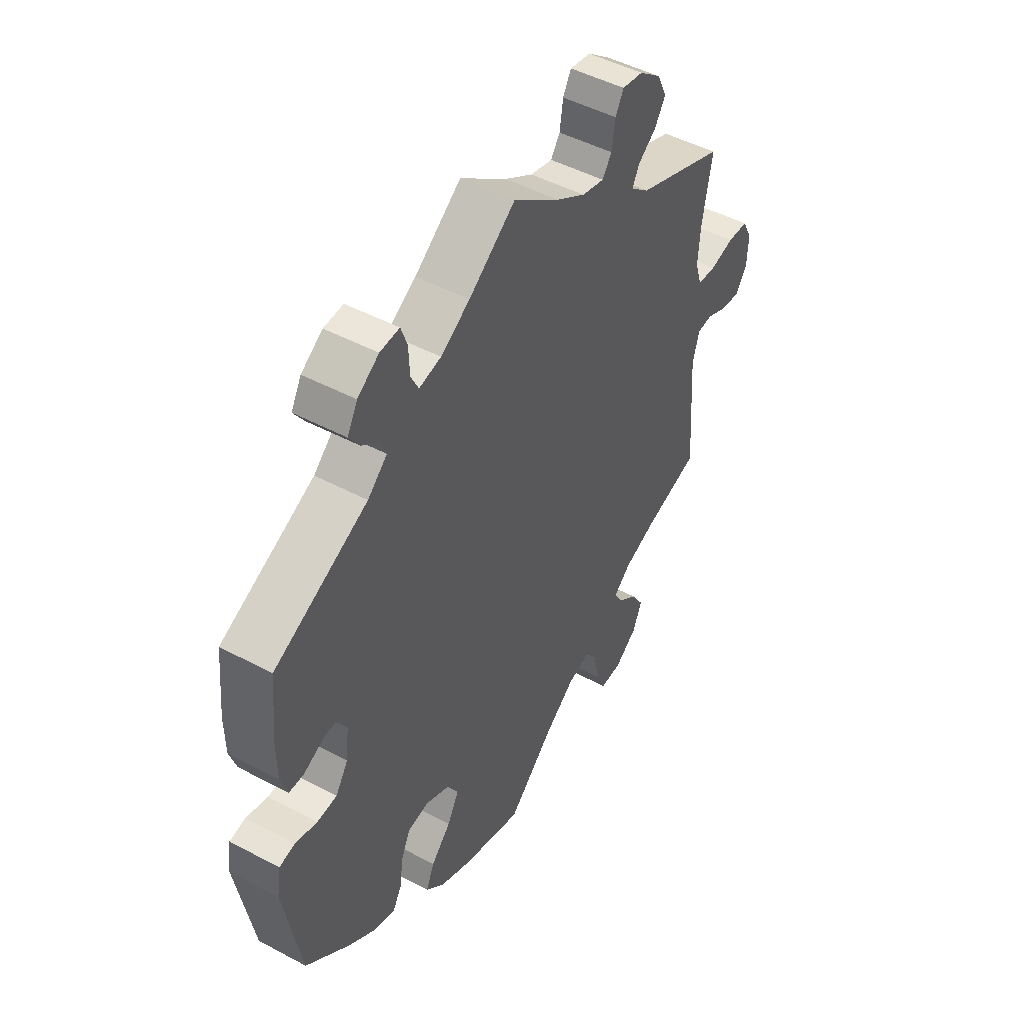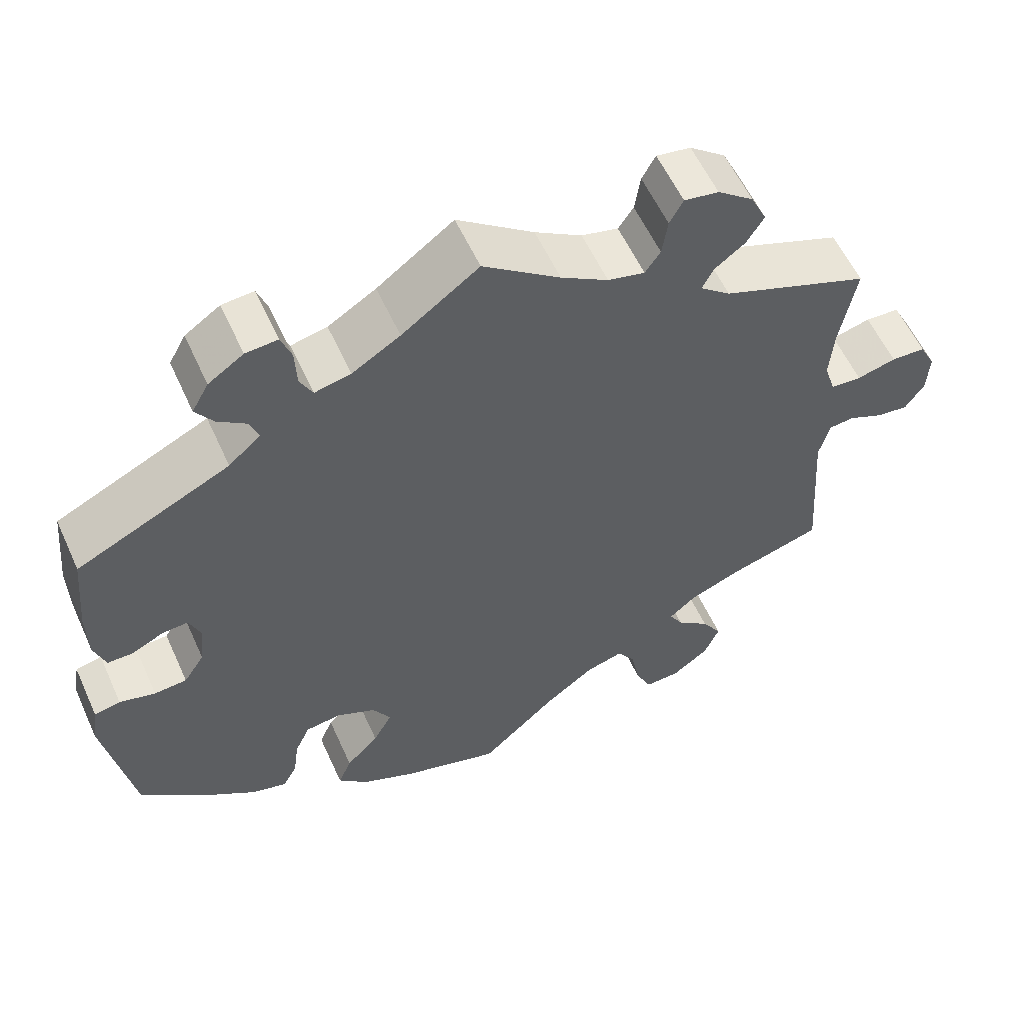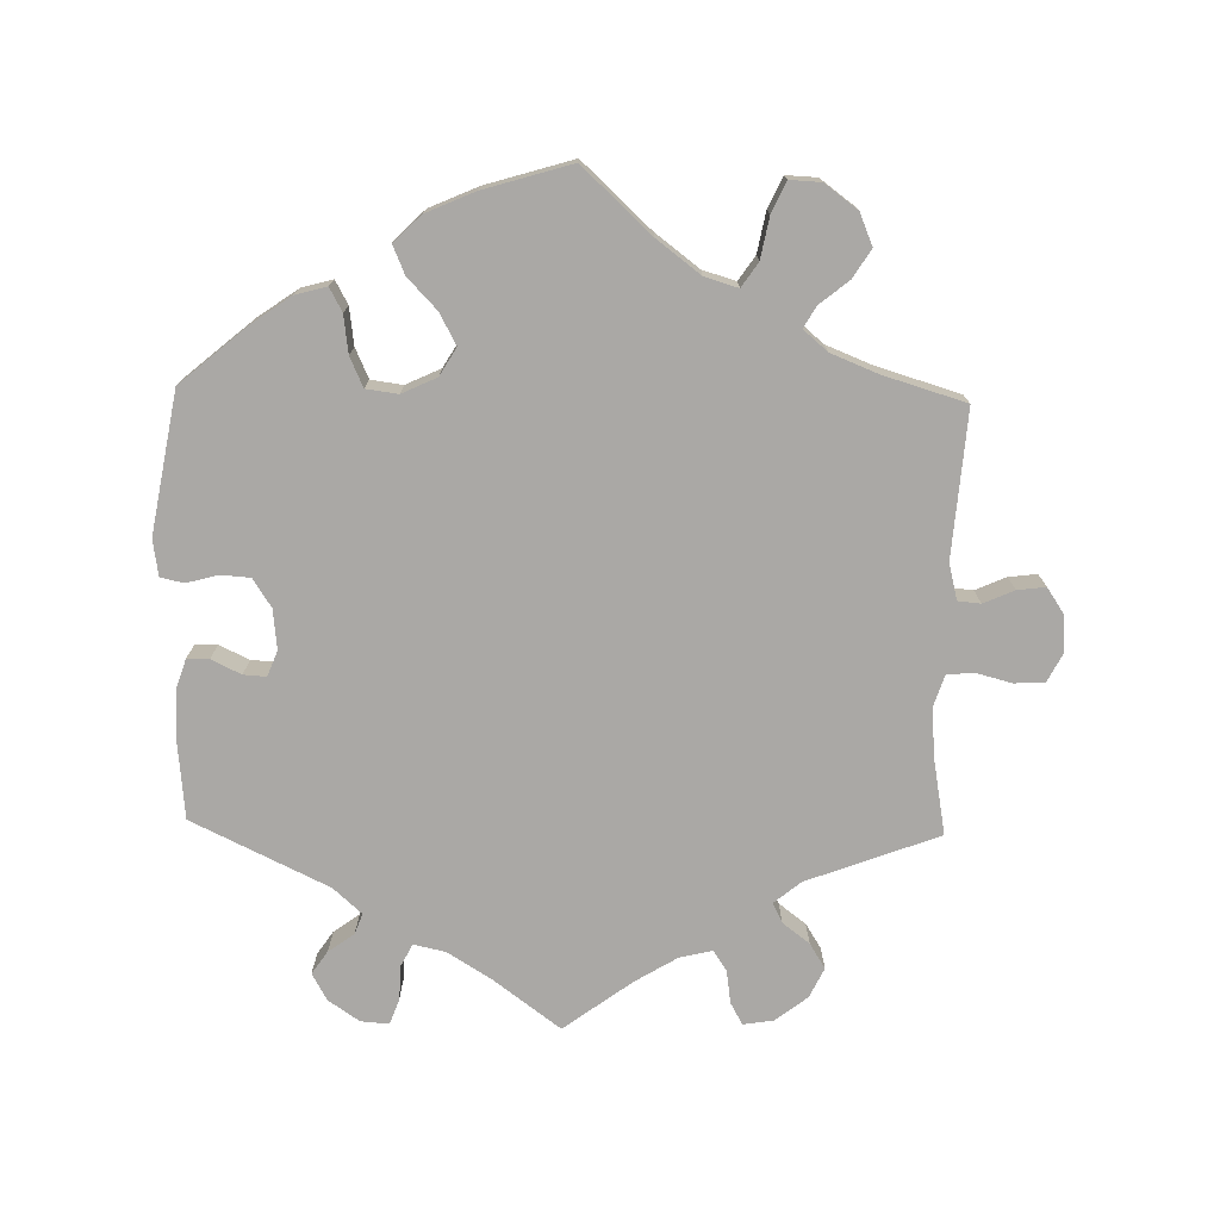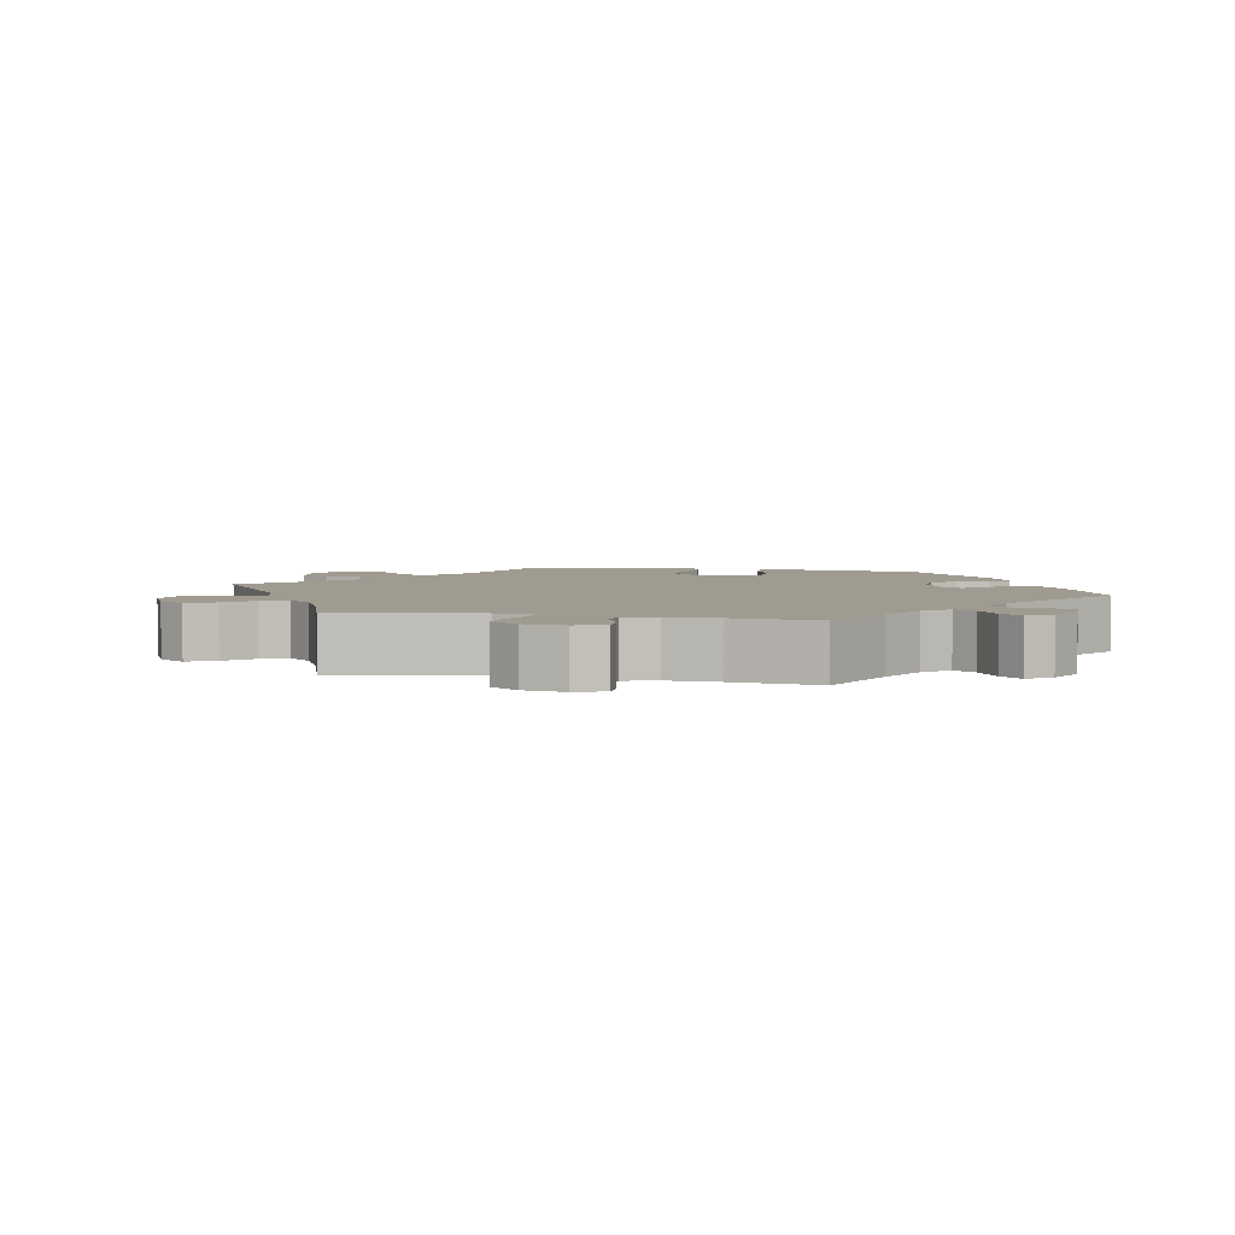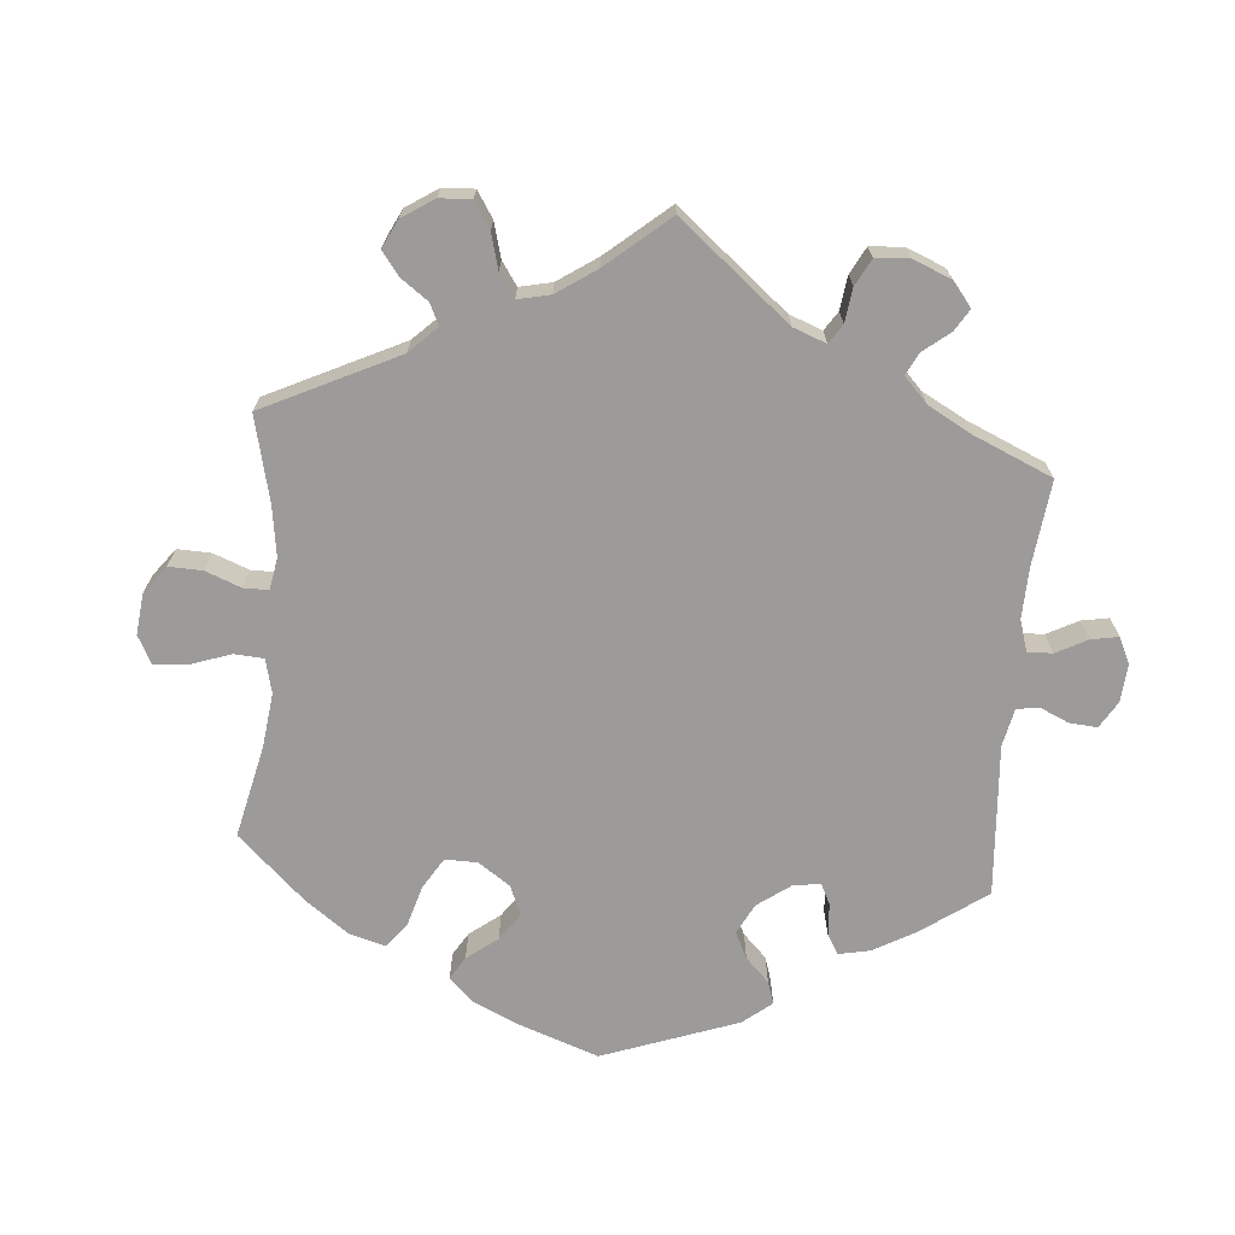
<metadata>
{"format":"obj","ext":"obj","renderer":"f3d","projection":"perspective","resolution":1024,"background":"white","views":[{"elev":47.9,"azim":120.9,"up":"+Z"},{"elev":57.7,"azim":155.7,"up":"+Z"},{"elev":-75.2,"azim":178.7,"up":"+Y"},{"elev":4.1,"azim":-18.0,"up":"+Y"},{"elev":-69.9,"azim":-64.9,"up":"+Y"}]}
</metadata>
<code>
v -0.486 0.07 -0.083
v -0.499 0.07 -0.032
v -0.531 0.07 -0.029
v -0.574 0.07 -0.048
v -0.614 0.07 -0.053
v -0.638 0.07 -0.017
v -0.641 0.07 0.036
v -0.621 0.07 0.075
v -0.578 0.07 0.077
v -0.529 0.07 0.064
v -0.49 0.07 0.067
v -0.476 0.07 0.111
v -0.481 0.07 0.178
v -0.501 0.07 0.288
v -0.316 0.07 0.358
v -0.278 0.07 0.389
v -0.292 0.07 0.417
v -0.33 0.07 0.446
v -0.352 0.07 0.481
v -0.332 0.07 0.523
v -0.287 0.07 0.558
v -0.244 0.07 0.565
v -0.227 0.07 0.534
v -0.22 0.07 0.487
v -0.201 0.07 0.459
v -0.155 0.07 0.47
v -0.096 0.07 0.506
v 0 0.07 0.577
v 0.096 0.07 0.506
v 0.156 0.07 0.469
v 0.201 0.07 0.459
v 0.217 0.07 0.49
v 0.219 0.07 0.539
v 0.232 0.07 0.575
v 0.272 0.07 0.572
v 0.316 0.07 0.542
v 0.337 0.07 0.504
v 0.315 0.07 0.472
v 0.279 0.07 0.446
v 0.268 0.07 0.417
v 0.308 0.07 0.381
v 0.5 0.07 0.289
v 0.511 0.07 0.177
v 0.51 0.07 0.11
v 0.496 0.07 0.068
v 0.465 0.07 0.068
v 0.423 0.07 0.088
v 0.391 0.07 0.09
v 0.377 0.07 0.054
v 0.383 0.07 -0.002
v 0.409 0.07 -0.042
v 0.45 0.07 -0.045
v 0.495 0.07 -0.033
v 0.528 0.07 -0.04
v 0.536 0.07 -0.091
v 0.501 0.07 -0.289
v 0.409 0.07 -0.367
v 0.352 0.07 -0.407
v 0.308 0.07 -0.419
v 0.29 0.07 -0.386
v 0.283 0.07 -0.333
v 0.264 0.07 -0.291
v 0.219 0.07 -0.285
v 0.17 0.07 -0.308
v 0.147 0.07 -0.347
v 0.171 0.07 -0.391
v 0.212 0.07 -0.434
v 0.229 0.07 -0.474
v 0.191 0.07 -0.511
v 0.123 0.07 -0.541
v 0 0.07 -0.578
v -0.097 0.07 -0.488
v -0.158 0.07 -0.442
v -0.205 0.07 -0.428
v -0.228 0.07 -0.462
v -0.239 0.07 -0.52
v -0.259 0.07 -0.563
v -0.303 0.07 -0.561
v -0.349 0.07 -0.527
v -0.368 0.07 -0.482
v -0.343 0.07 -0.442
v -0.302 0.07 -0.409
v -0.285 0.07 -0.379
v -0.319 0.07 -0.35
v -0.384 0.07 -0.324
v -0.501 0.07 -0.289
v -0.486 0 -0.083
v -0.499 0 -0.032
v -0.531 0 -0.029
v -0.574 0 -0.048
v -0.614 0 -0.053
v -0.638 0 -0.017
v -0.641 0 0.036
v -0.621 0 0.075
v -0.578 0 0.077
v -0.529 0 0.064
v -0.49 0 0.067
v -0.476 0 0.111
v -0.481 0 0.178
v -0.501 0 0.288
v -0.316 0 0.358
v -0.278 0 0.389
v -0.292 0 0.417
v -0.33 0 0.446
v -0.352 0 0.481
v -0.332 0 0.523
v -0.287 0 0.558
v -0.244 0 0.565
v -0.227 0 0.534
v -0.22 0 0.487
v -0.201 0 0.459
v -0.155 0 0.47
v -0.096 0 0.506
v 0 0 0.577
v 0.096 0 0.506
v 0.156 0 0.469
v 0.201 0 0.459
v 0.217 0 0.49
v 0.219 0 0.539
v 0.232 0 0.575
v 0.272 0 0.572
v 0.316 0 0.542
v 0.337 0 0.504
v 0.315 0 0.472
v 0.279 0 0.446
v 0.268 0 0.417
v 0.308 0 0.381
v 0.5 0 0.289
v 0.511 0 0.177
v 0.51 0 0.11
v 0.496 0 0.068
v 0.465 0 0.068
v 0.423 0 0.088
v 0.391 0 0.09
v 0.377 0 0.054
v 0.383 0 -0.002
v 0.409 0 -0.042
v 0.45 0 -0.045
v 0.495 0 -0.033
v 0.528 0 -0.04
v 0.536 0 -0.091
v 0.501 0 -0.289
v 0.409 0 -0.367
v 0.352 0 -0.407
v 0.308 0 -0.419
v 0.29 0 -0.386
v 0.283 0 -0.333
v 0.264 0 -0.291
v 0.219 0 -0.285
v 0.17 0 -0.308
v 0.147 0 -0.347
v 0.171 0 -0.391
v 0.212 0 -0.434
v 0.229 0 -0.474
v 0.191 0 -0.511
v 0.123 0 -0.541
v 0 0 -0.578
v -0.097 0 -0.488
v -0.158 0 -0.442
v -0.205 0 -0.428
v -0.228 0 -0.462
v -0.239 0 -0.52
v -0.259 0 -0.563
v -0.303 0 -0.561
v -0.349 0 -0.527
v -0.368 0 -0.482
v -0.343 0 -0.442
v -0.302 0 -0.409
v -0.285 0 -0.379
v -0.319 0 -0.35
v -0.384 0 -0.324
v -0.501 0 -0.289
f 85 86 1
f 84 85 1 2
f 83 84 2
f 79 80 81 82
f 79 82 83
f 78 79 83
f 75 76 77 78
f 74 75 78 83
f 73 74 83 2
f 69 70 71 72
f 69 72 73 2
f 66 67 68 69
f 65 66 69 2
f 58 59 60 61
f 58 61 62
f 57 58 62
f 56 57 62
f 55 56 62 63
f 52 53 54 55
f 51 52 55 63
f 44 45 46 47
f 44 47 48
f 41 42 43 44
f 40 41 44 48
f 36 37 38 39
f 34 35 36 39
f 32 33 34 39
f 31 32 39 40
f 30 31 40 48
f 27 28 29
f 26 27 29 30
f 25 26 30 48
f 21 22 23 24
f 21 24 25
f 20 21 25
f 17 18 19 20
f 16 17 20 25
f 13 14 15
f 12 13 15 16
f 11 12 16 25
f 7 8 9 10
f 7 10 11
f 6 7 11
f 3 4 5 6
f 2 3 6 11
f 64 65 2 11
f 50 51 63 64
f 49 50 64 11
f 11 25 48 49
f 87 172 171
f 88 87 171 170
f 88 170 169
f 168 167 166 165
f 169 168 165
f 169 165 164
f 164 163 162 161
f 169 164 161 160
f 88 169 160 159
f 158 157 156 155
f 88 159 158 155
f 155 154 153 152
f 88 155 152 151
f 147 146 145 144
f 148 147 144
f 148 144 143
f 148 143 142
f 149 148 142 141
f 141 140 139 138
f 149 141 138 137
f 133 132 131 130
f 134 133 130
f 130 129 128 127
f 134 130 127 126
f 125 124 123 122
f 125 122 121 120
f 125 120 119 118
f 126 125 118 117
f 134 126 117 116
f 115 114 113
f 116 115 113 112
f 134 116 112 111
f 110 109 108 107
f 111 110 107
f 111 107 106
f 106 105 104 103
f 111 106 103 102
f 101 100 99
f 102 101 99 98
f 111 102 98 97
f 96 95 94 93
f 97 96 93
f 97 93 92
f 92 91 90 89
f 97 92 89 88
f 97 88 151 150
f 150 149 137 136
f 97 150 136 135
f 135 134 111 97
f 1 87 88 2
f 2 88 89 3
f 3 89 90 4
f 4 90 91 5
f 5 91 92 6
f 6 92 93 7
f 7 93 94 8
f 8 94 95 9
f 9 95 96 10
f 10 96 97 11
f 11 97 98 12
f 12 98 99 13
f 13 99 100 14
f 14 100 101 15
f 15 101 102 16
f 16 102 103 17
f 17 103 104 18
f 18 104 105 19
f 19 105 106 20
f 20 106 107 21
f 21 107 108 22
f 22 108 109 23
f 23 109 110 24
f 24 110 111 25
f 25 111 112 26
f 26 112 113 27
f 27 113 114 28
f 28 114 115 29
f 29 115 116 30
f 30 116 117 31
f 31 117 118 32
f 32 118 119 33
f 33 119 120 34
f 34 120 121 35
f 35 121 122 36
f 36 122 123 37
f 37 123 124 38
f 38 124 125 39
f 39 125 126 40
f 40 126 127 41
f 41 127 128 42
f 42 128 129 43
f 43 129 130 44
f 44 130 131 45
f 45 131 132 46
f 46 132 133 47
f 47 133 134 48
f 48 134 135 49
f 49 135 136 50
f 50 136 137 51
f 51 137 138 52
f 52 138 139 53
f 53 139 140 54
f 54 140 141 55
f 55 141 142 56
f 56 142 143 57
f 57 143 144 58
f 58 144 145 59
f 59 145 146 60
f 60 146 147 61
f 61 147 148 62
f 62 148 149 63
f 63 149 150 64
f 64 150 151 65
f 65 151 152 66
f 66 152 153 67
f 67 153 154 68
f 68 154 155 69
f 69 155 156 70
f 70 156 157 71
f 71 157 158 72
f 72 158 159 73
f 73 159 160 74
f 74 160 161 75
f 75 161 162 76
f 76 162 163 77
f 77 163 164 78
f 78 164 165 79
f 79 165 166 80
f 80 166 167 81
f 81 167 168 82
f 82 168 169 83
f 83 169 170 84
f 84 170 171 85
f 85 171 172 86
f 86 172 87 1

</code>
